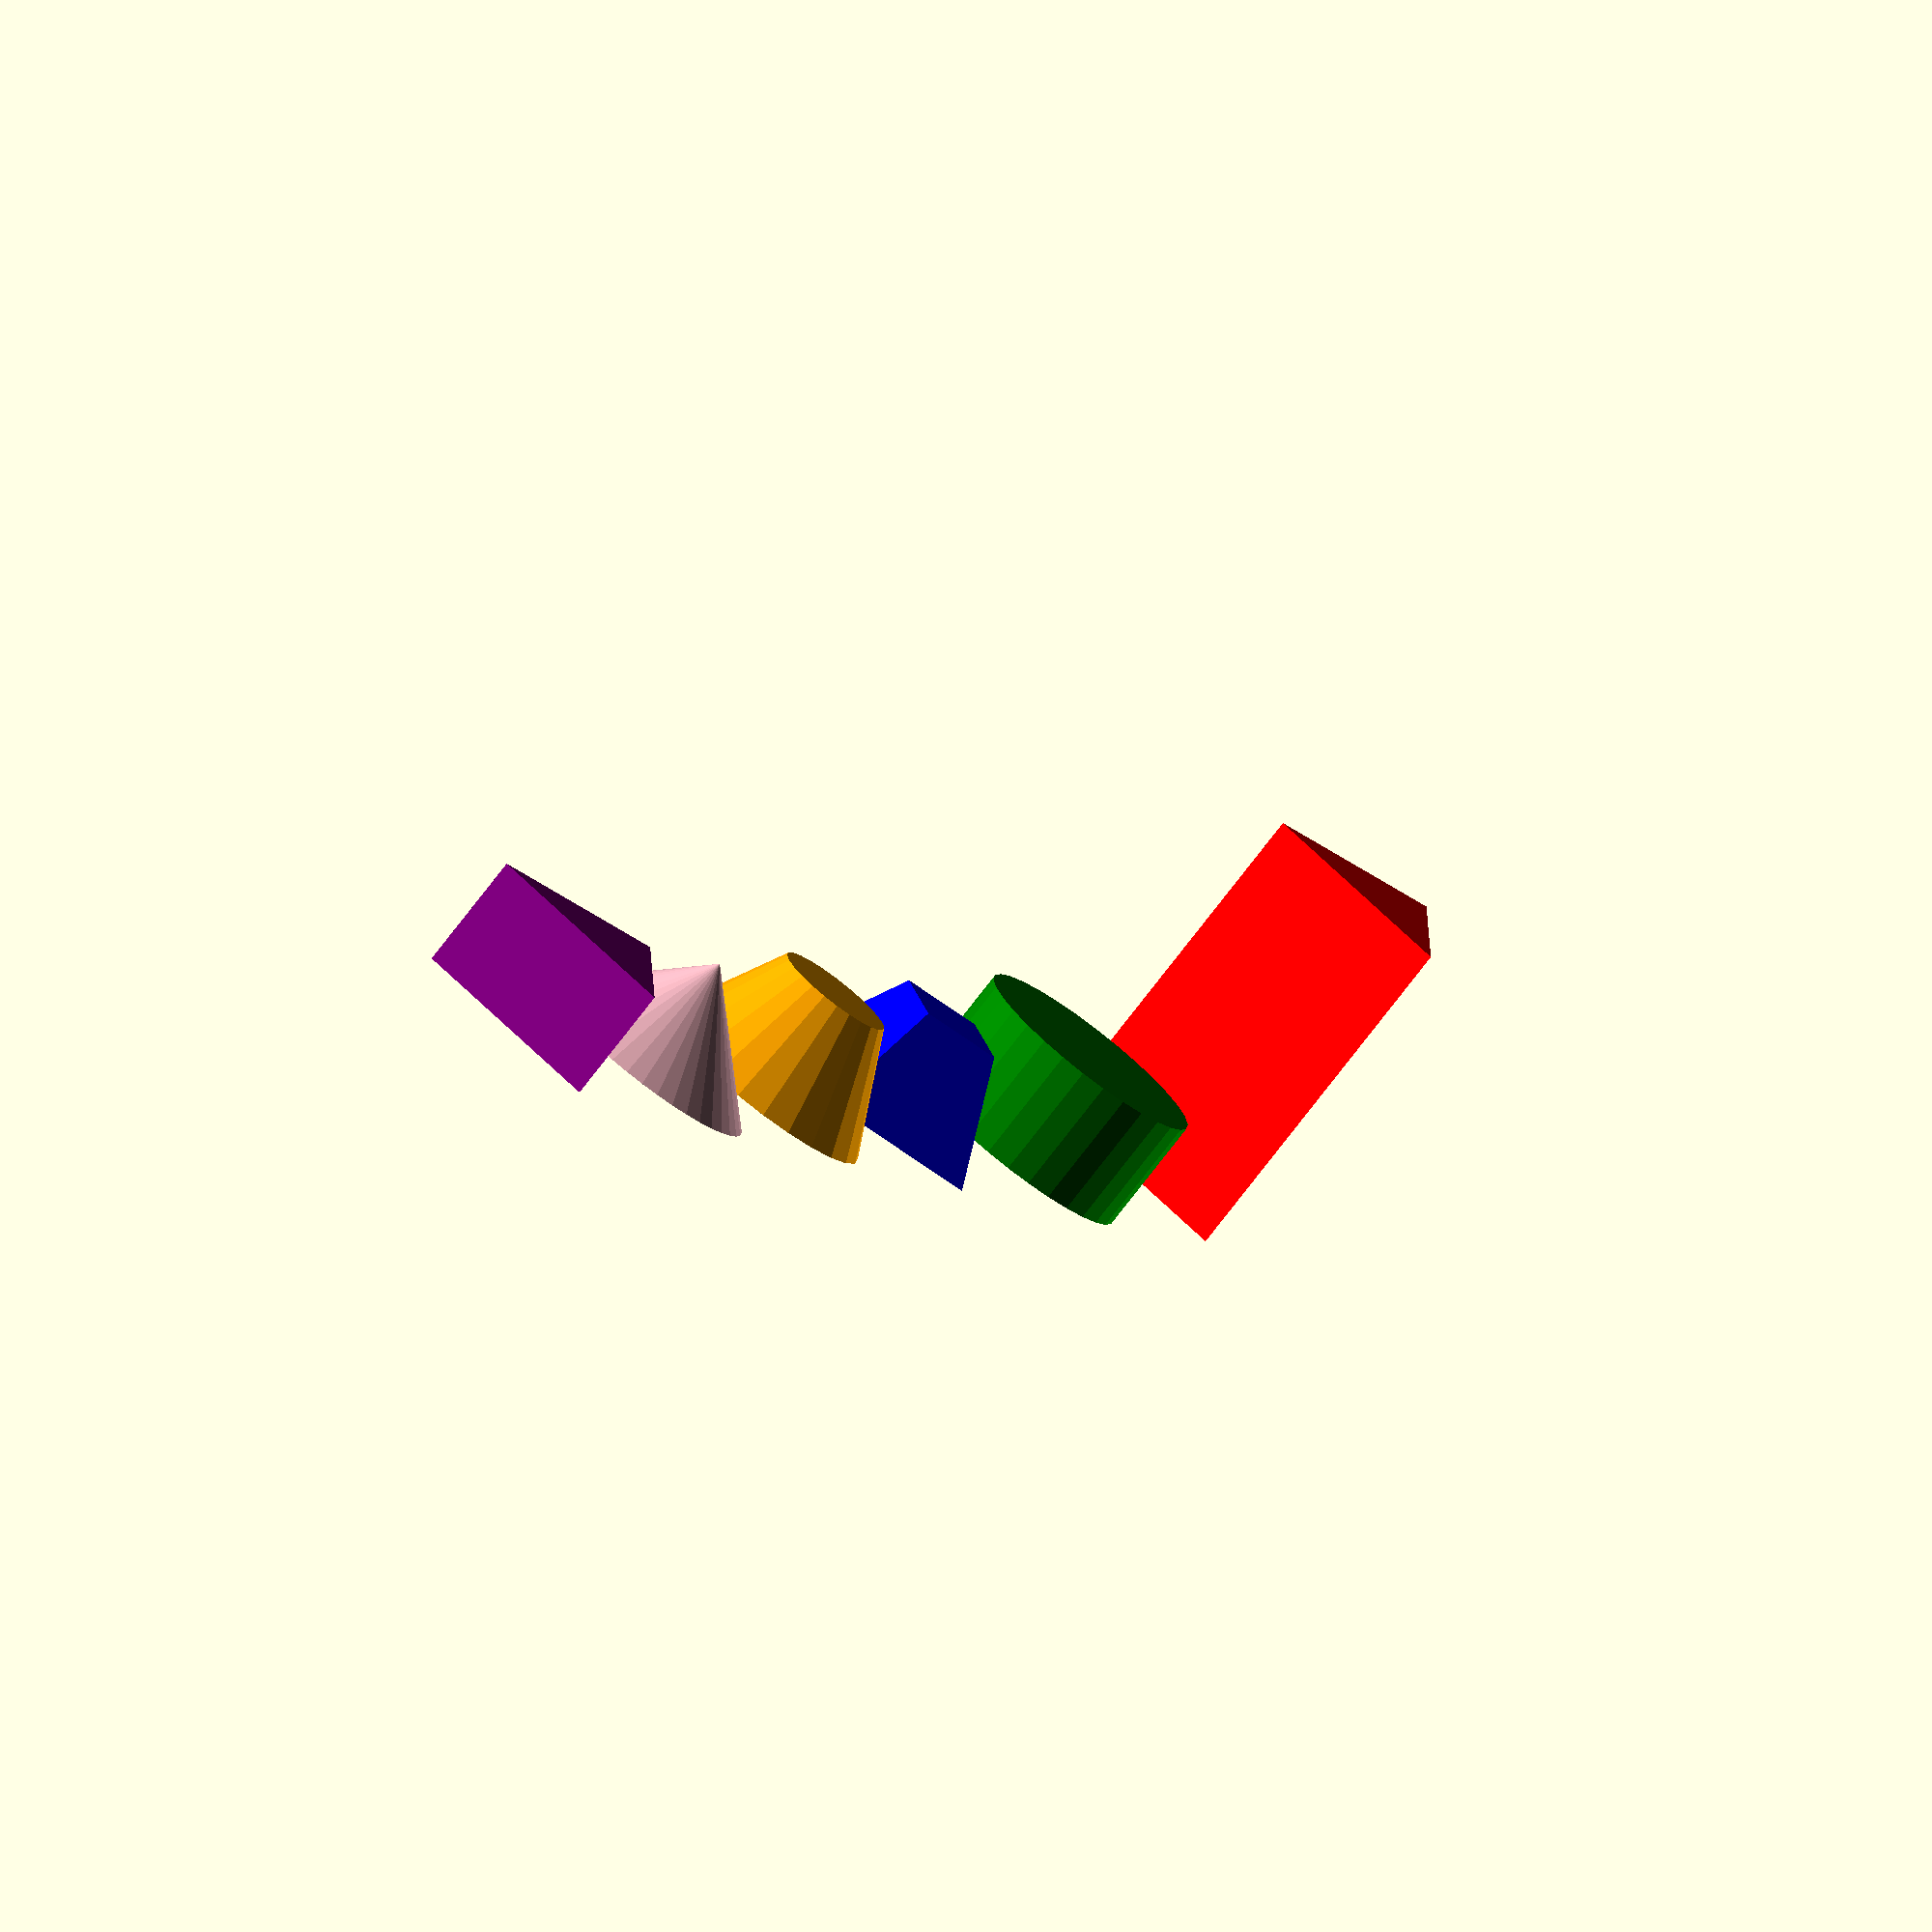
<openscad>

// originally from https://en.wikibooks.org/wiki/OpenSCAD_User_Manual/Primitive_Solids#cylinder

color("purple")
translate([-50, 0, 0])
cylinder(20,20,20, $fn=3);

color("pink")
translate([0, 0, 0])
cylinder(20, 20, 0, $fn=40);

color("orange")
translate([50, 0, 0])
cylinder(h=20, r1=20, r2=10, $fn=24);

color("blue")
translate([100, 0, 0])
cylinder(h=20, r1=20, r2=10, $fn=4);

color("green")
translate([160, 0, 0])
cylinder(h=20, r1=20, r2=20, $fn=30);

color("red")
translate([220, 0, 0])
cylinder(r=20, h = 60, $fn=3);

</openscad>
<views>
elev=77.2 azim=298.5 roll=322.3 proj=o view=solid
</views>
